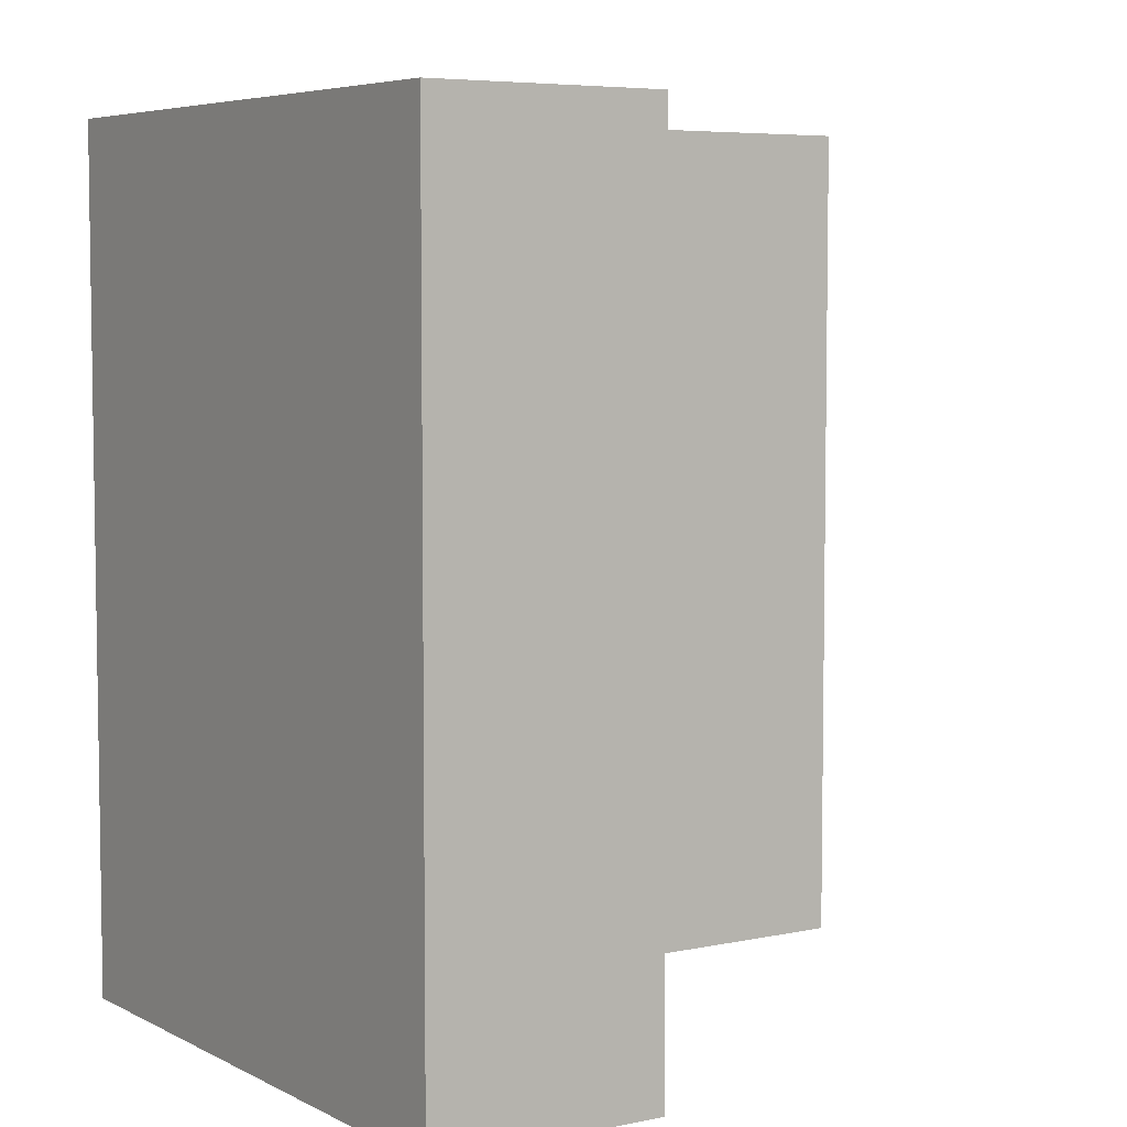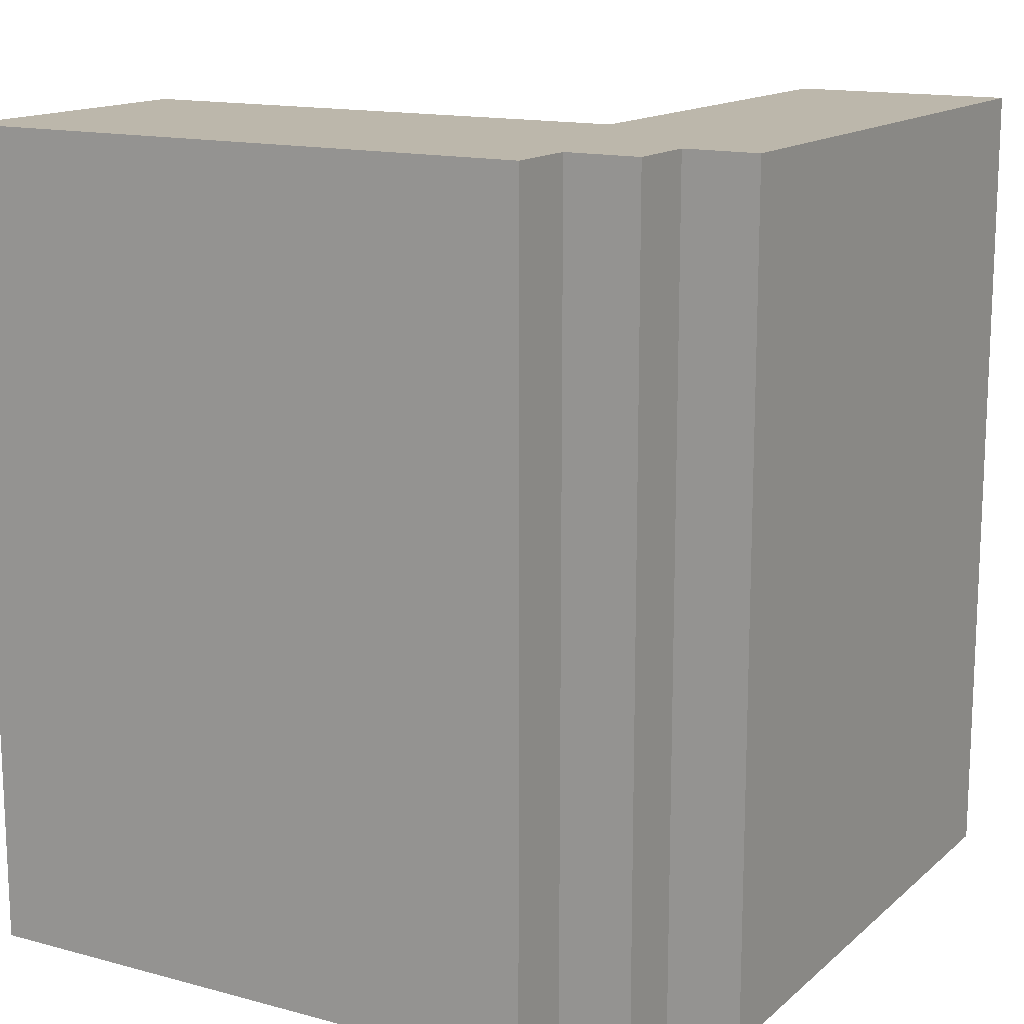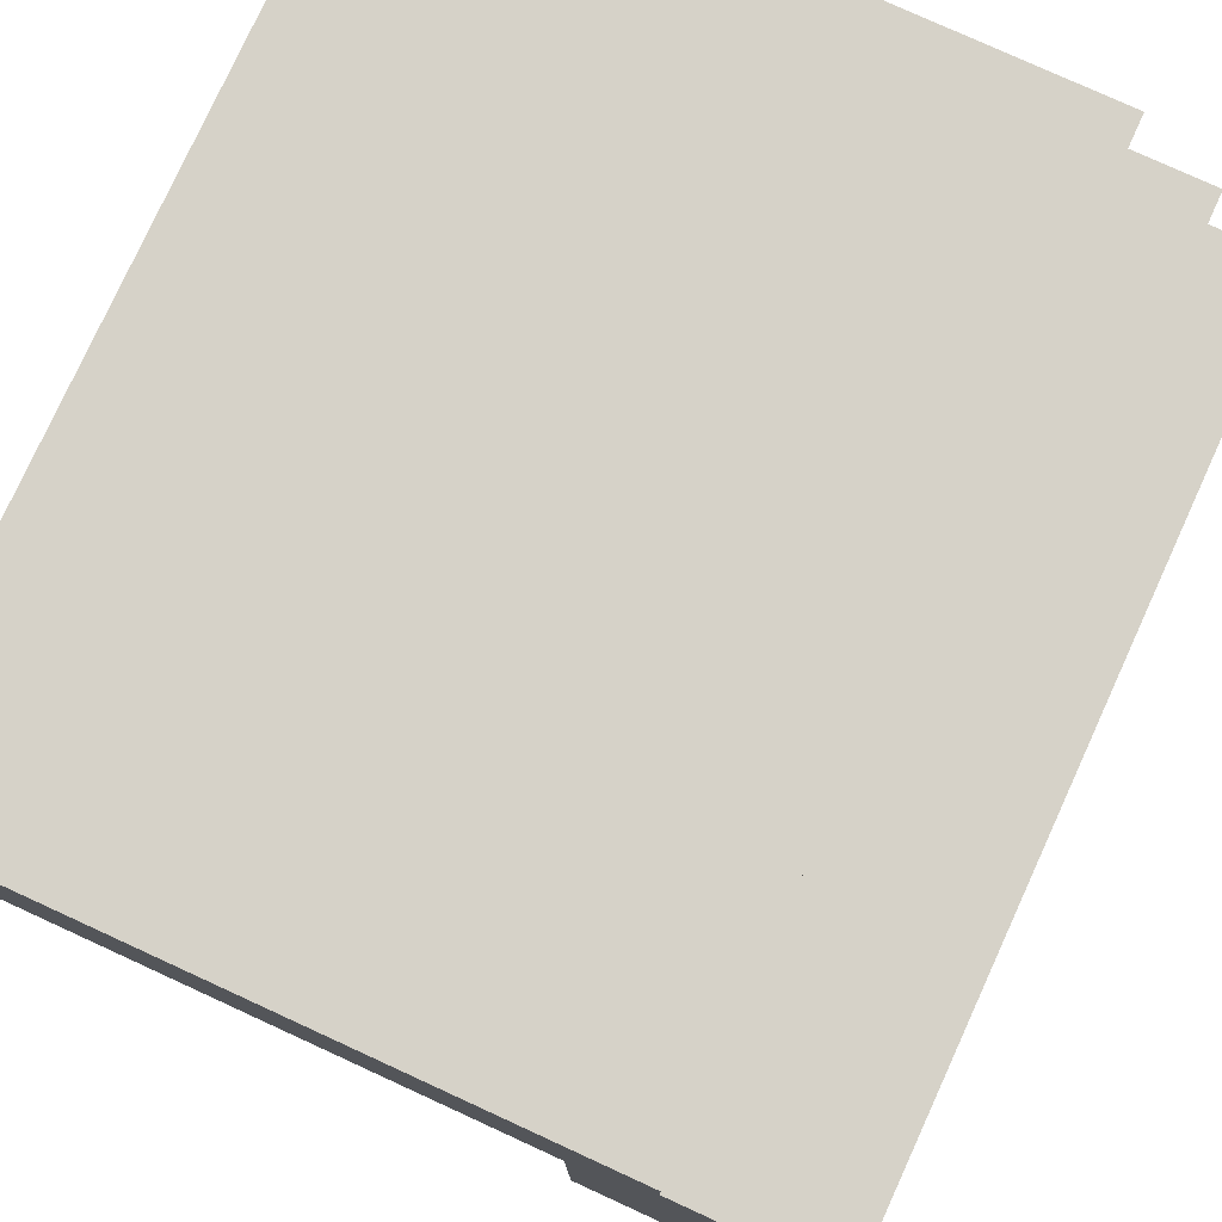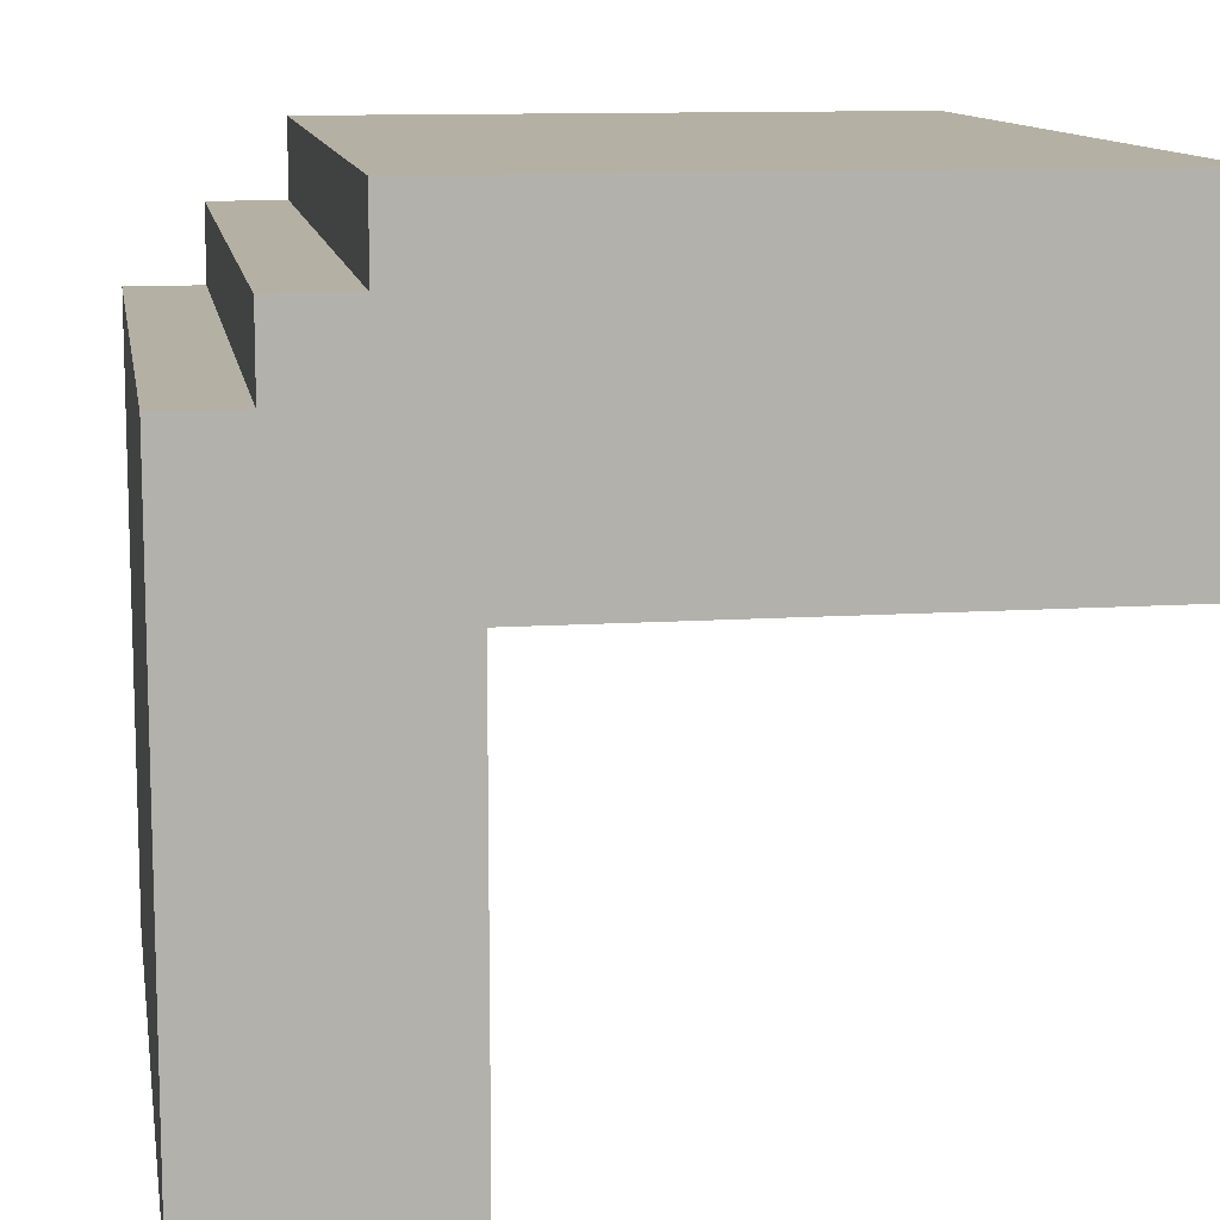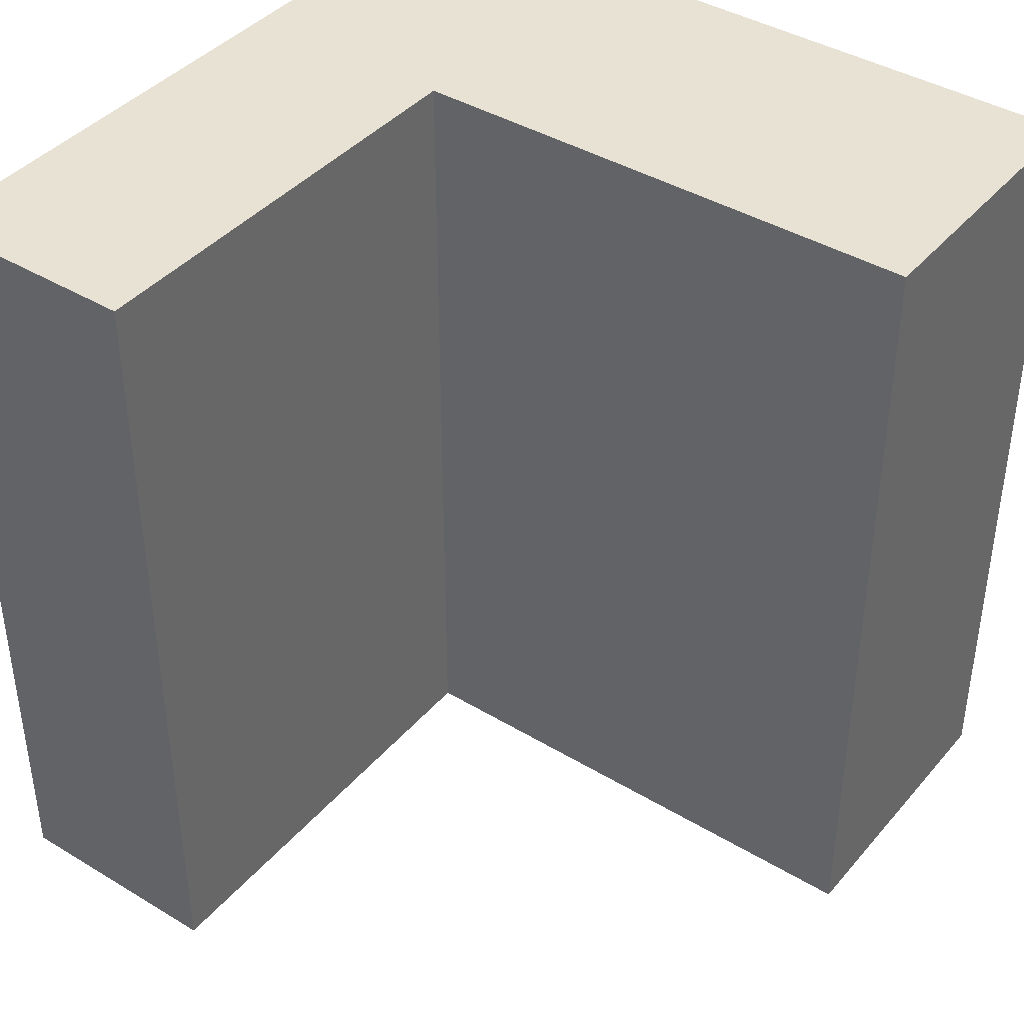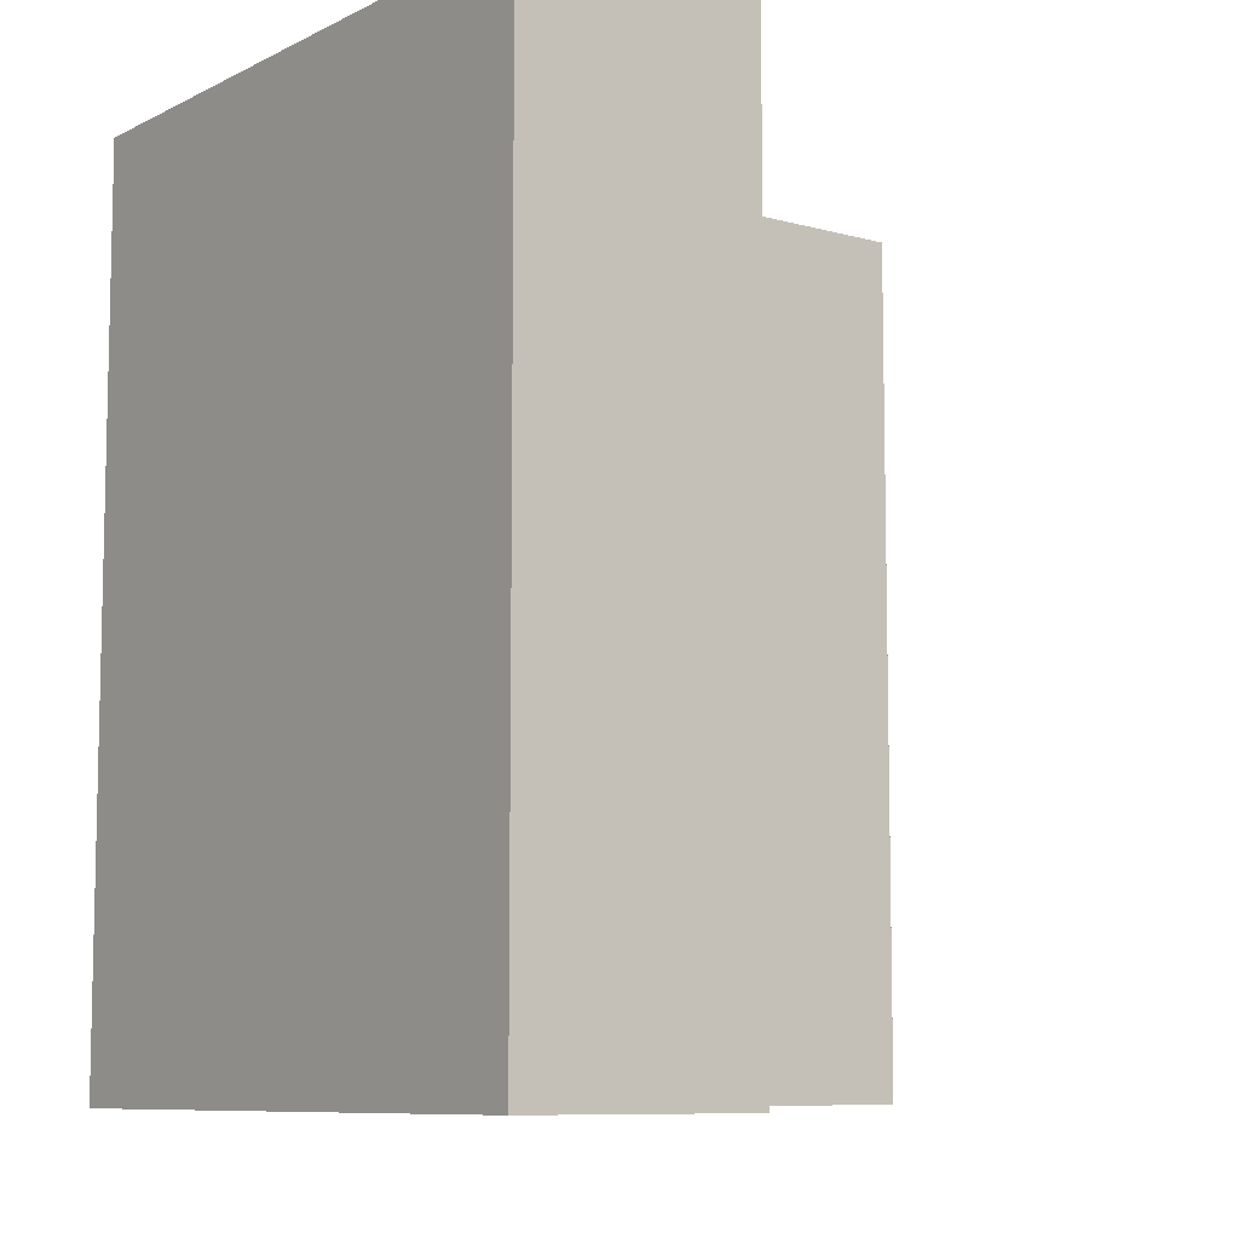
<metadata>
{"format":"obj","ext":"obj","renderer":"f3d","projection":"perspective","resolution":1024,"background":"white","views":[{"elev":5.7,"azim":-33.5,"up":"+Z"},{"elev":14.5,"azim":-149.8,"up":"+Z"},{"elev":78.2,"azim":-155.4,"up":"+Y"},{"elev":11.4,"azim":-9.2,"up":"+Y"},{"elev":40.8,"azim":36.4,"up":"+Z"},{"elev":-8.6,"azim":-37.0,"up":"+Z"}]}
</metadata>
<code>
o
v -1.5 1.5 3.2
v -1.5 1.5 2.1
v -1.5 2.3 3.2
v -1.5 2.3 2.1
v -1.4 2.3 3.2
v -1.4 2.3 2.1
v -1.4 2.4 3.2
v -1.4 2.4 2.1
v -1.3 2.4 3.2
v -1.3 2.4 2.1
v -1.3 2.5 3.2
v -1.3 2.5 2.1
v -1.2 1.5 3.2
v -1.2 1.5 2.1
v -1.2 2.1 3.2
v -1.2 2.1 2.1
v -0.5 2.1 3.2
v -0.5 2.1 2.1
v -0.5 2.5 3.2
v -0.5 2.5 2.1
v -1.5 1.5 3.2
v -1.5 2.3 3.2
v -1.4 2.3 3.2
v -1.4 2.4 3.2
v -1.3 2.4 3.2
v -1.3 2.5 3.2
v -1.2 1.5 3.2
v -1.2 2.1 3.2
v -0.5 2.1 3.2
v -0.5 2.5 3.2
v -1.5 1.5 2.1
v -1.5 2.3 2.1
v -1.4 2.3 2.1
v -1.4 2.4 2.1
v -1.3 2.4 2.1
v -1.3 2.5 2.1
v -1.2 1.5 2.1
v -1.2 2.1 2.1
v -0.5 2.1 2.1
v -0.5 2.5 2.1
v -1.5 1.5 3.2
v -1.2 1.5 3.2
v -1.5 1.5 2.1
v -1.2 1.5 2.1
v -1.2 2.1 3.2
v -0.5 2.1 3.2
v -1.2 2.1 2.1
v -0.5 2.1 2.1
v -1.5 2.3 3.2
v -1.4 2.3 3.2
v -1.5 2.3 2.1
v -1.4 2.3 2.1
v -1.4 2.4 3.2
v -1.3 2.4 3.2
v -1.4 2.4 2.1
v -1.3 2.4 2.1
v -1.3 2.5 3.2
v -0.5 2.5 3.2
v -1.3 2.5 2.1
v -0.5 2.5 2.1
f 3 2 1
f 4 2 3
f 7 6 5
f 8 6 7
f 11 10 9
f 12 10 11
f 13 14 15
f 15 14 16
f 17 18 19
f 19 18 20
f 23 22 21
f 25 24 23
f 27 23 21
f 27 26 25
f 27 25 23
f 28 26 27
f 29 26 28
f 30 26 29
f 31 32 33
f 33 34 35
f 31 33 37
f 35 36 37
f 33 35 37
f 37 36 38
f 38 36 39
f 39 36 40
f 43 42 41
f 44 42 43
f 47 46 45
f 48 46 47
f 49 50 51
f 51 50 52
f 53 54 55
f 55 54 56
f 57 58 59
f 59 58 60

</code>
